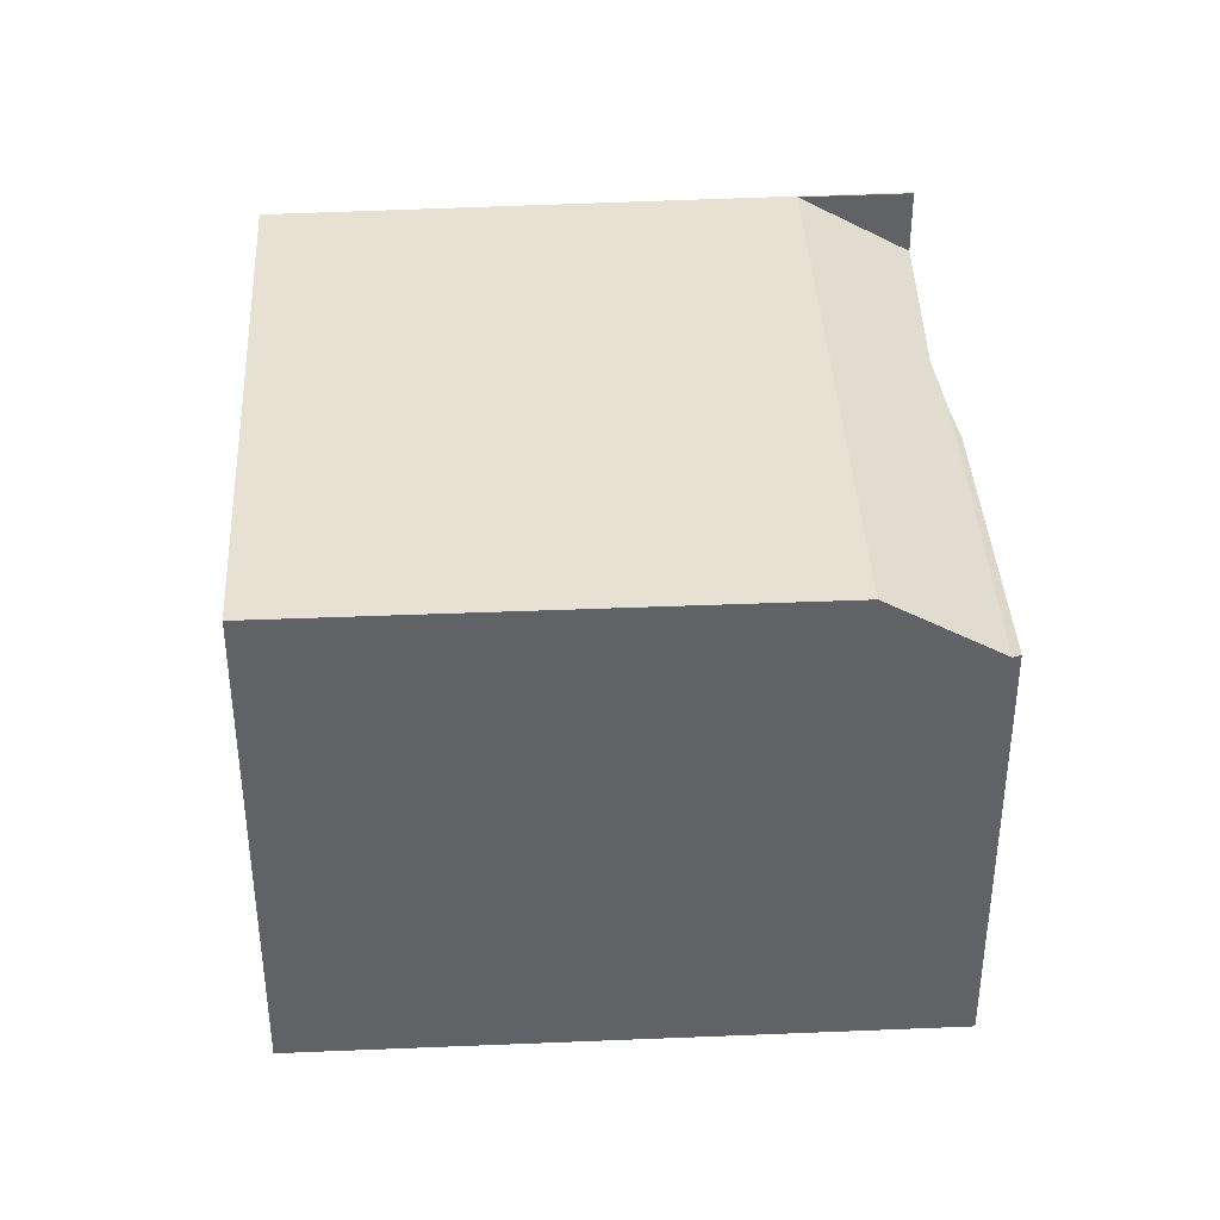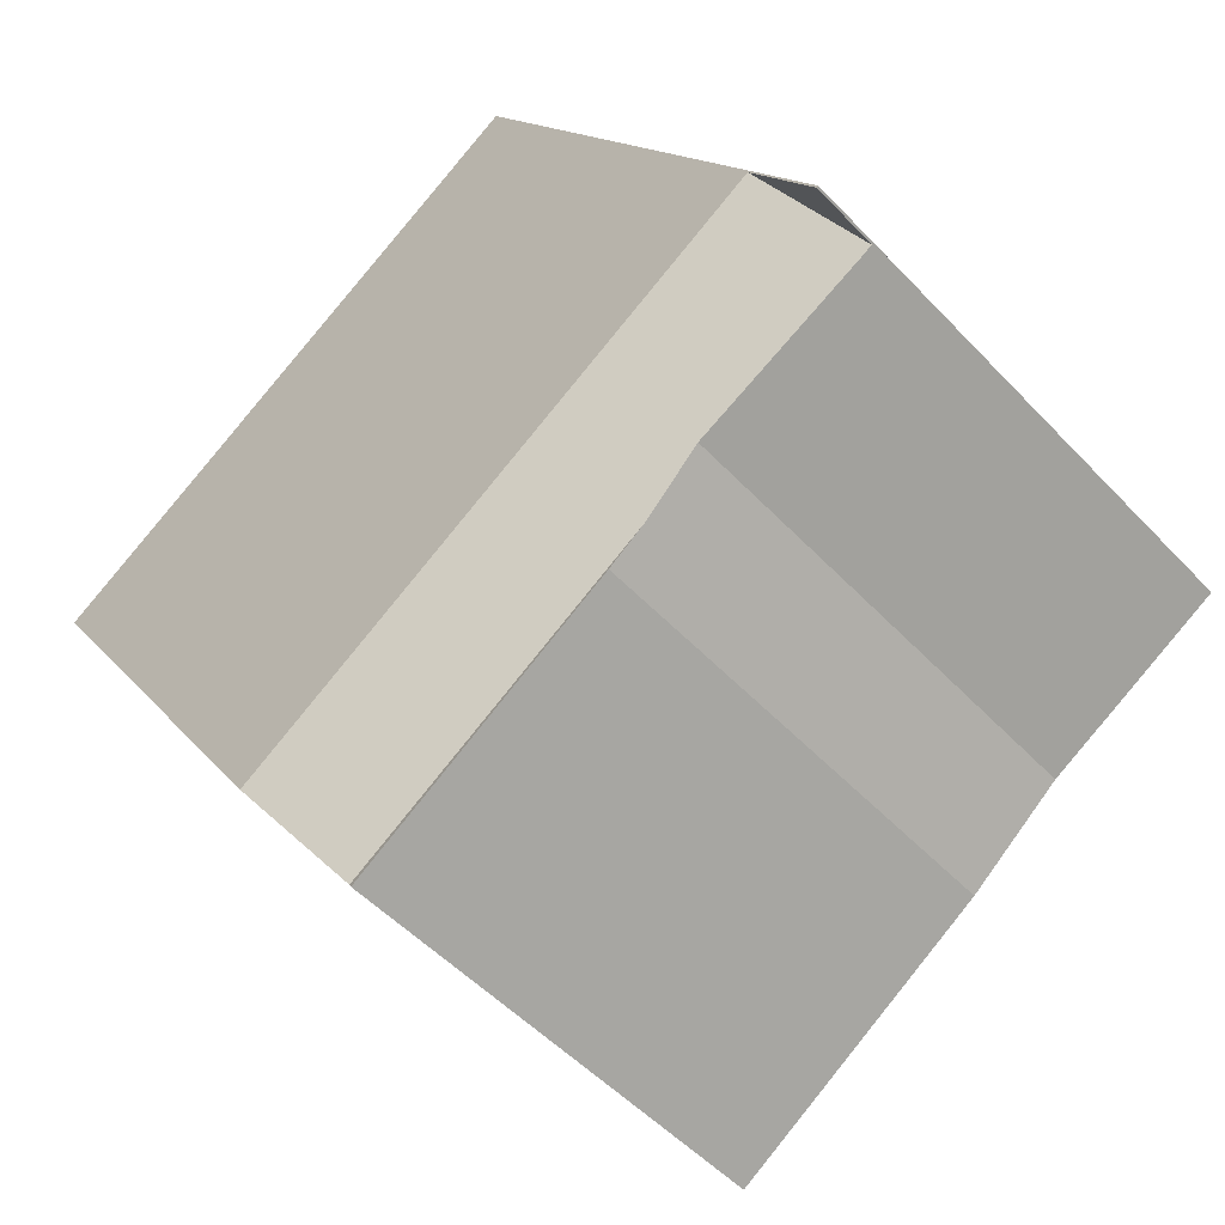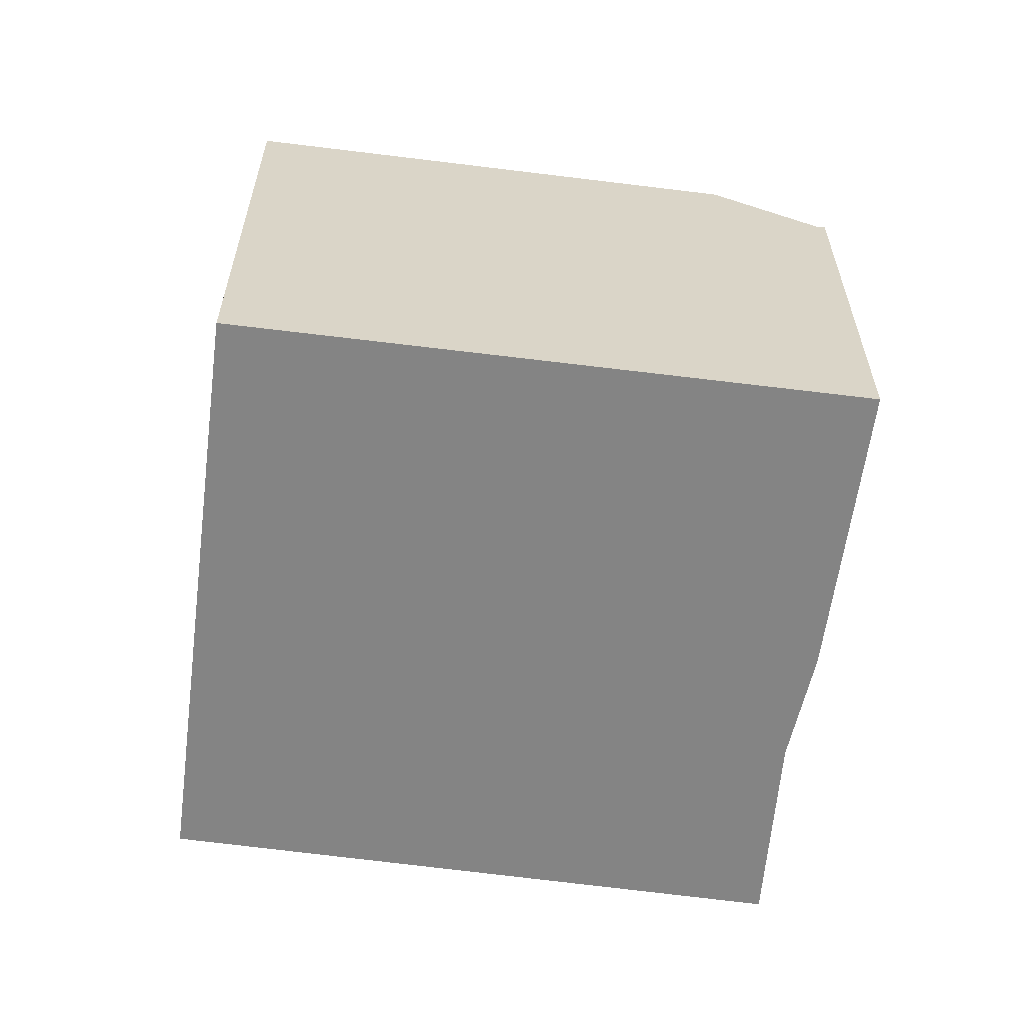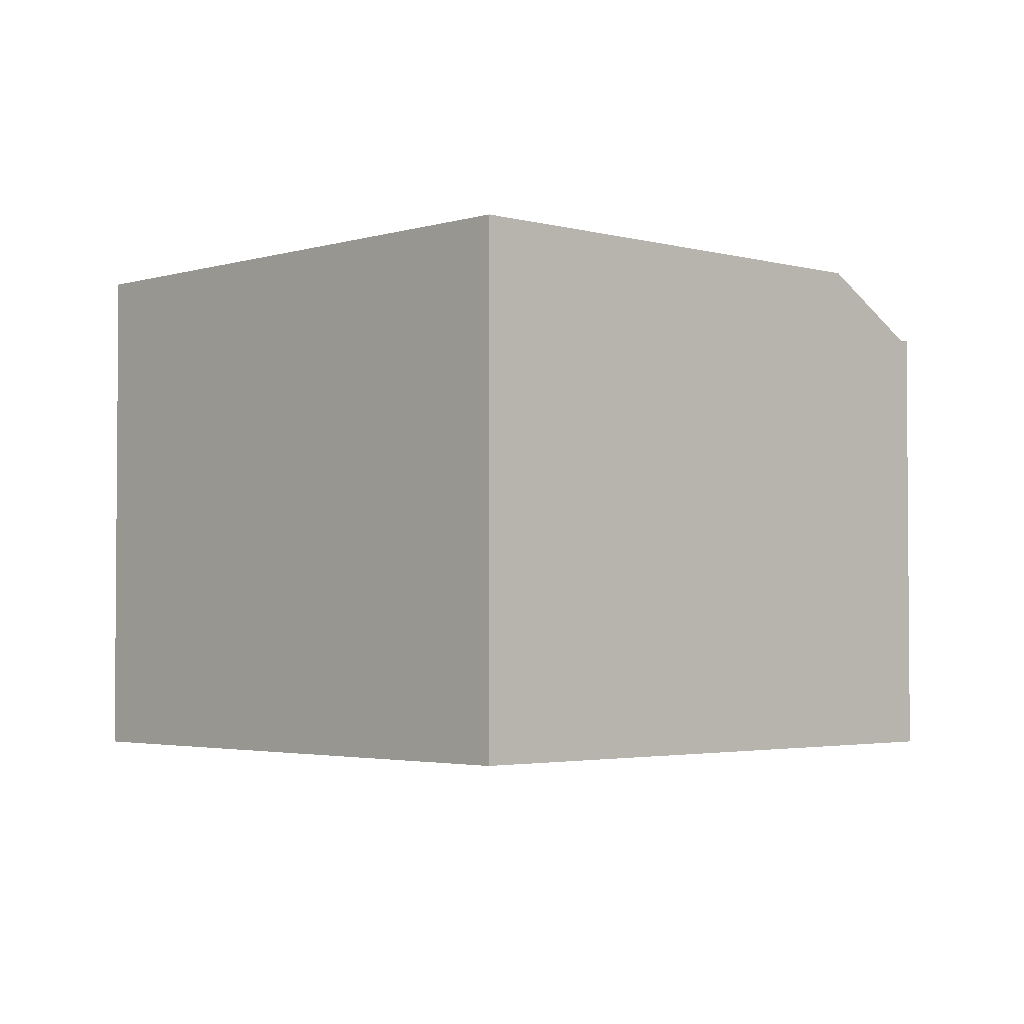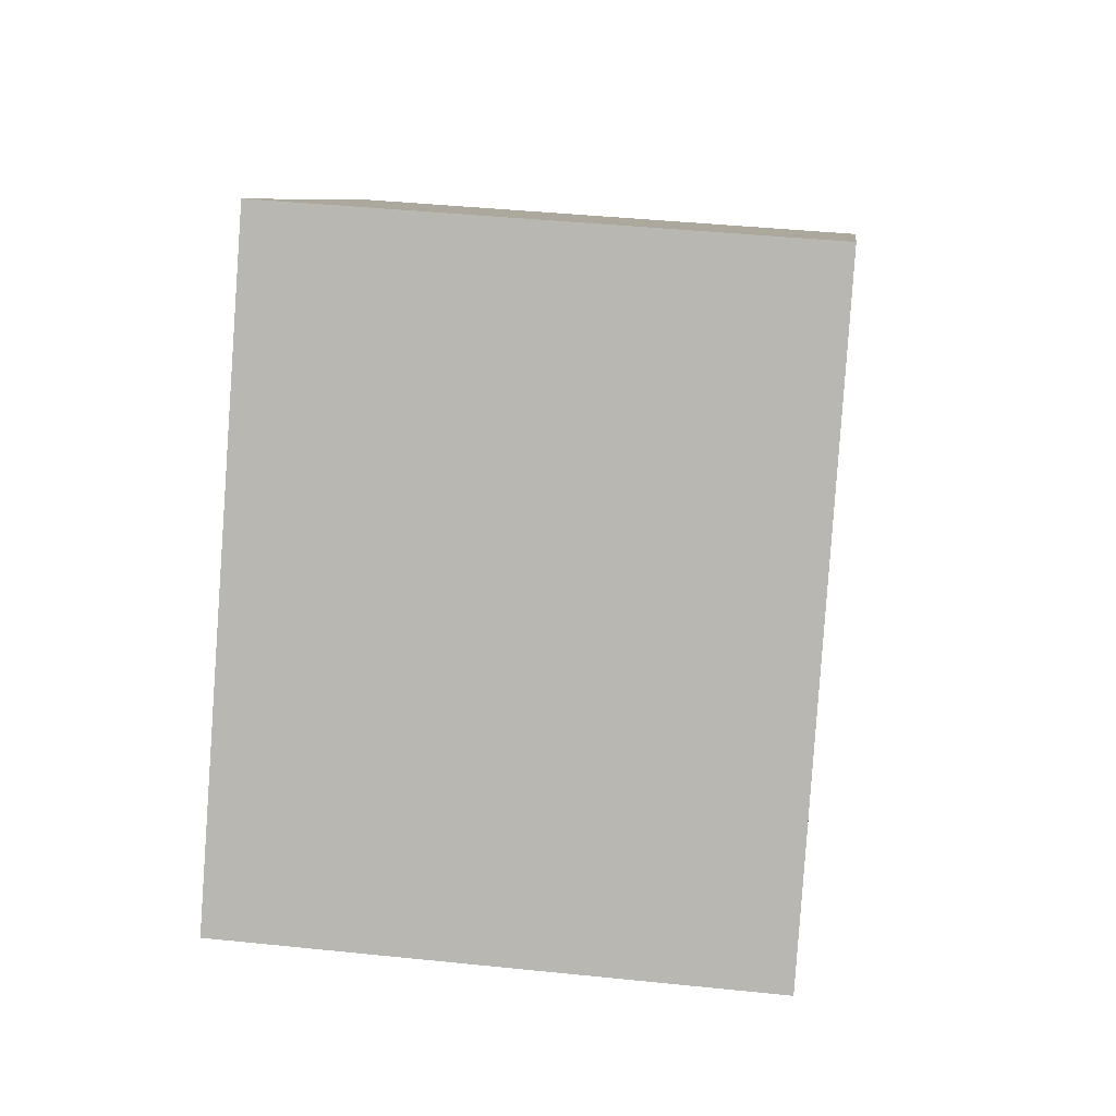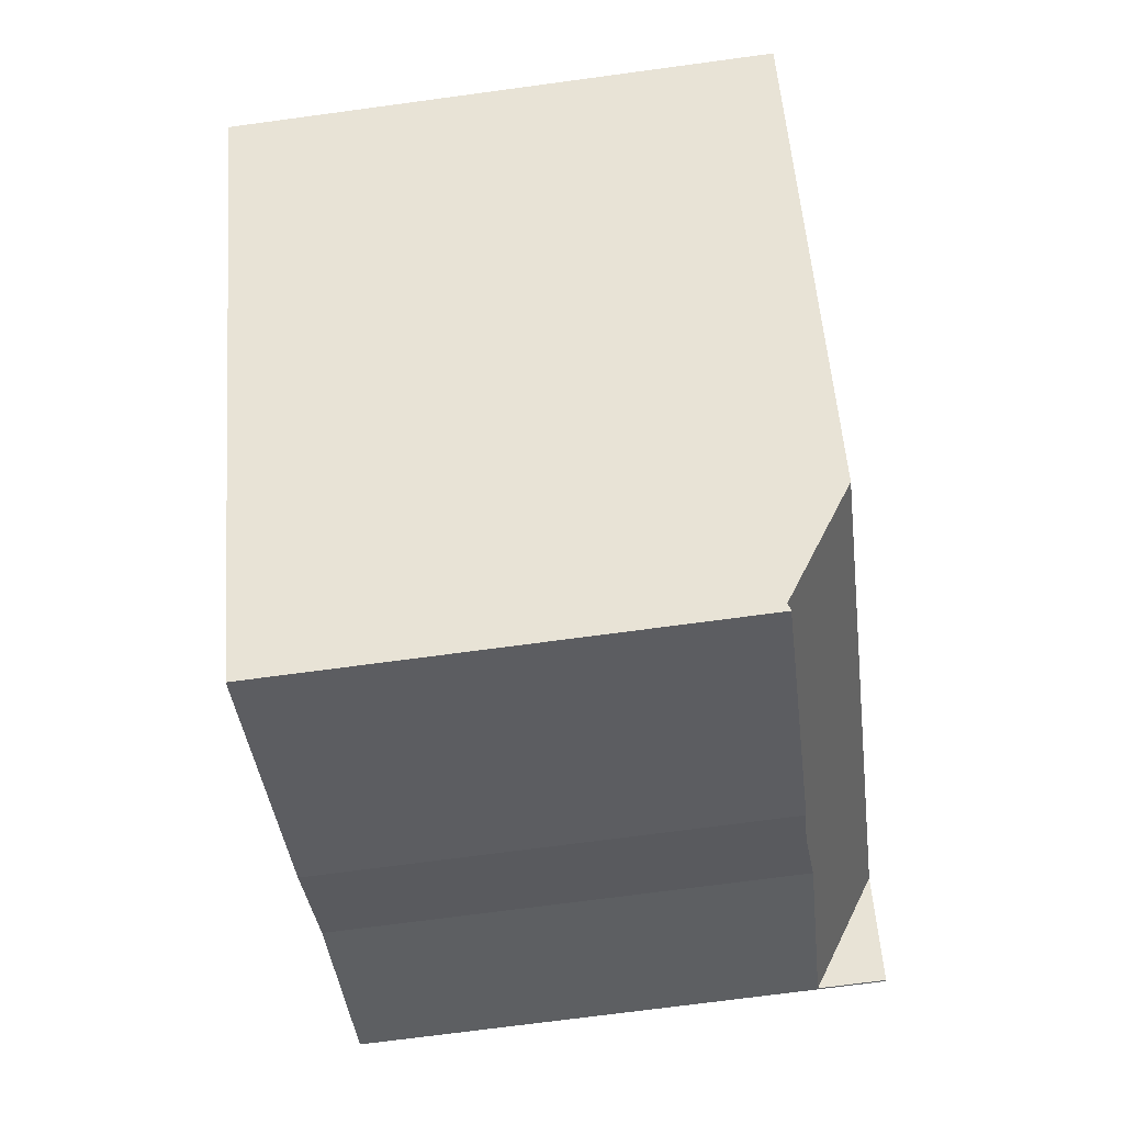
<metadata>
{"format":"obj","ext":"obj","renderer":"f3d","projection":"perspective","resolution":1024,"background":"white","views":[{"elev":39.6,"azim":119.7,"up":"+Y"},{"elev":-51.7,"azim":-138.4,"up":"+Z"},{"elev":-61.3,"azim":115.4,"up":"+Y"},{"elev":-2.8,"azim":79.0,"up":"+Y"},{"elev":40.3,"azim":-82.7,"up":"+Z"},{"elev":-70.8,"azim":97.7,"up":"+Z"}]}
</metadata>
<code>
v 0.7805 0.04366 1.939
v 0.7805 -0.117 1.939
v 0.8902 -0.117 2.105
v 0.8902 0.04366 2.105
v 0.7811 0.04366 1.939
v 0.7812 0.04366 1.939
v 0.7812 0.02307 1.939
v 0.7811 0.02311 1.939
v 0.8007 0.04366 1.969
v 0.7842 0.02307 1.937
v 0.835 -0.117 1.907
v 0.835 0.02441 1.907
v 0.8525 0.02307 1.893
v 0.8639 -0.117 1.884
v 0.8639 0.02347 1.884
v 0.9431 0.02374 1.832
v 0.9431 -0.117 1.832
v 0.8902 -0.117 2.105
v 0.7805 -0.117 1.939
v 0.835 -0.117 1.907
v 0.8639 -0.117 1.884
v 0.9431 -0.117 1.832
v 1.052 -0.117 2.002
v 0.8902 0.04366 2.105
v 0.8902 -0.117 2.105
v 1.052 -0.117 2.002
v 1.052 0.04366 2.002
v 0.8007 0.04366 1.969
v 0.7811 0.04366 1.939
v 0.7805 0.04366 1.939
v 0.8902 0.04366 2.105
v 0.9636 0.04366 1.864
v 1.052 0.04366 2.002
v 0.9444 0.02307 1.834
v 0.9444 0.02307 1.834
v 0.9636 0.04366 1.864
v 1.052 0.04366 2.002
v 0.9431 -0.117 1.832
v 0.9431 0.02374 1.832
v 1.052 -0.117 2.002
f 1 2 3
f 1 3 4
f 5 6 7
f 5 7 8
f 6 9 7
f 10 8 7
f 1 5 8
f 2 1 8
f 2 8 10
f 2 10 11
f 11 10 12
f 11 12 13
f 11 13 14
f 14 13 15
f 15 16 17
f 15 17 14
f 18 19 20
f 18 20 21
f 18 21 22
f 23 18 22
f 24 25 26
f 24 26 27
f 28 29 30
f 28 30 31
f 32 28 31
f 33 32 31
f 12 9 32
f 7 9 12
f 7 12 10
f 13 12 34
f 34 12 32
f 34 16 15
f 34 15 13
f 35 36 37
f 38 39 35
f 38 35 40
f 40 35 37

</code>
